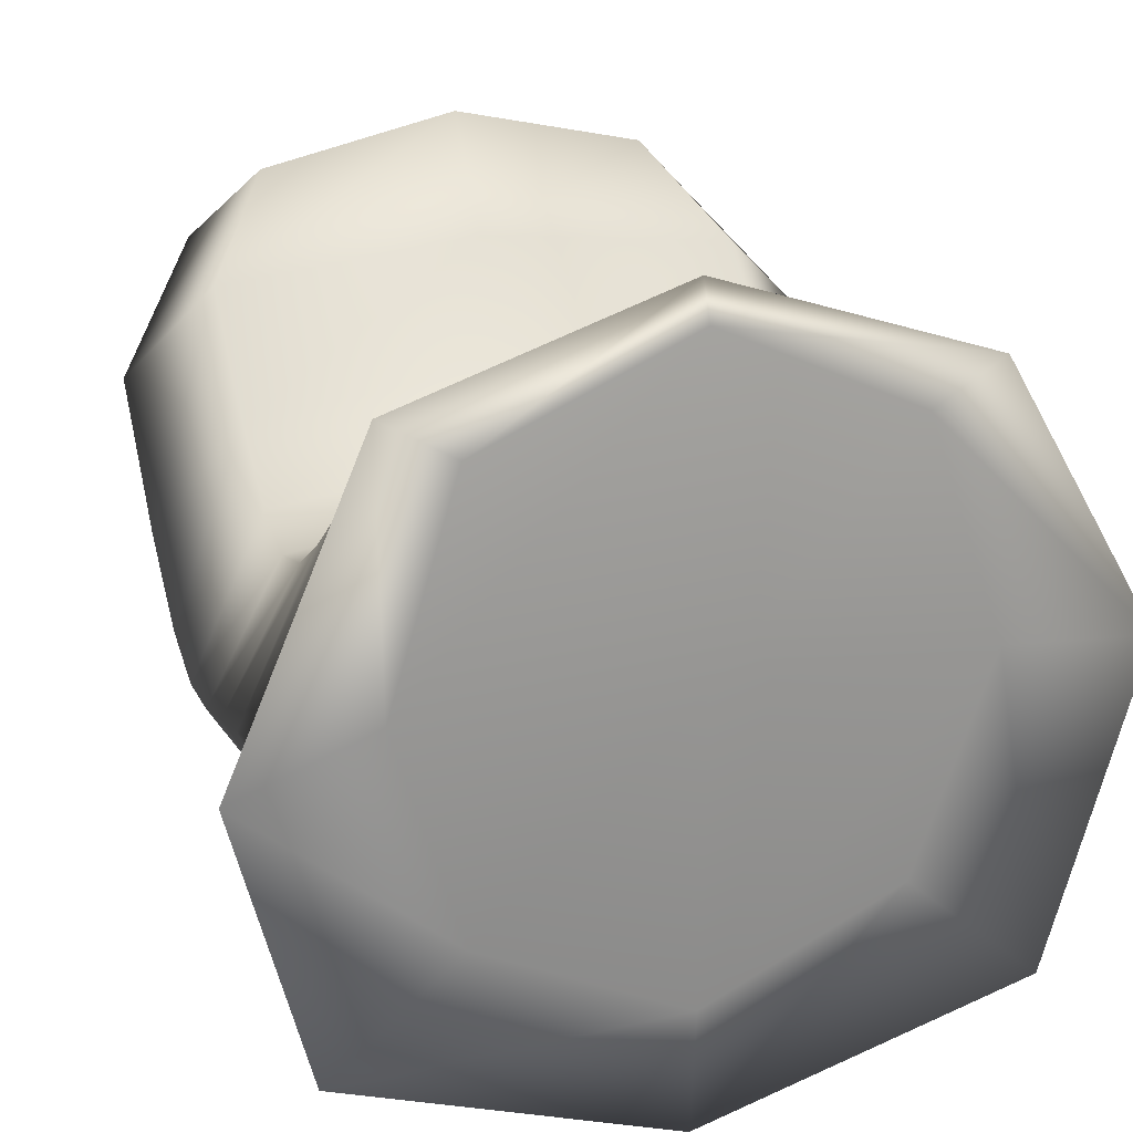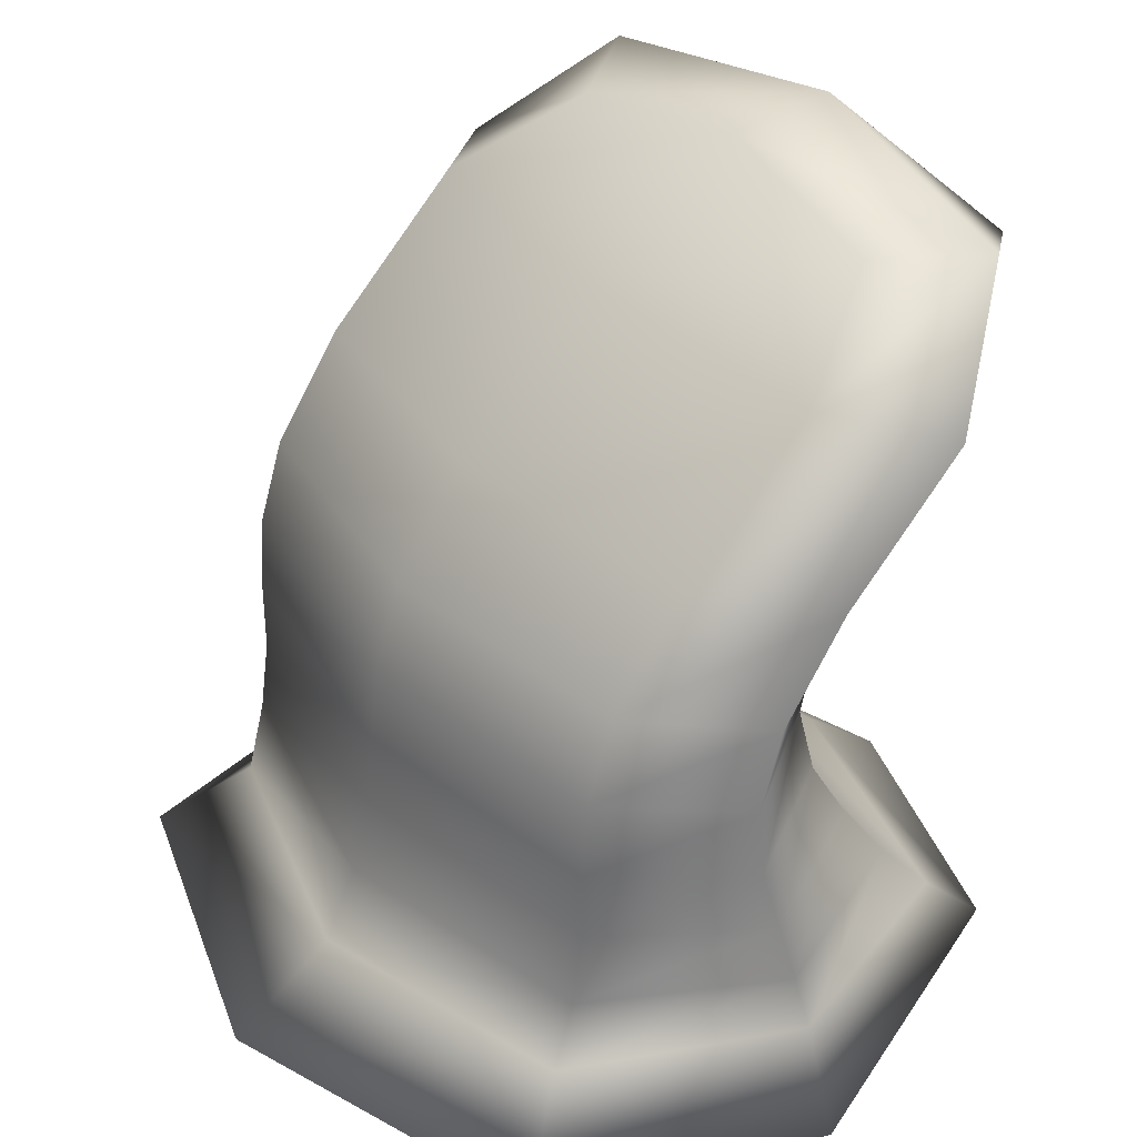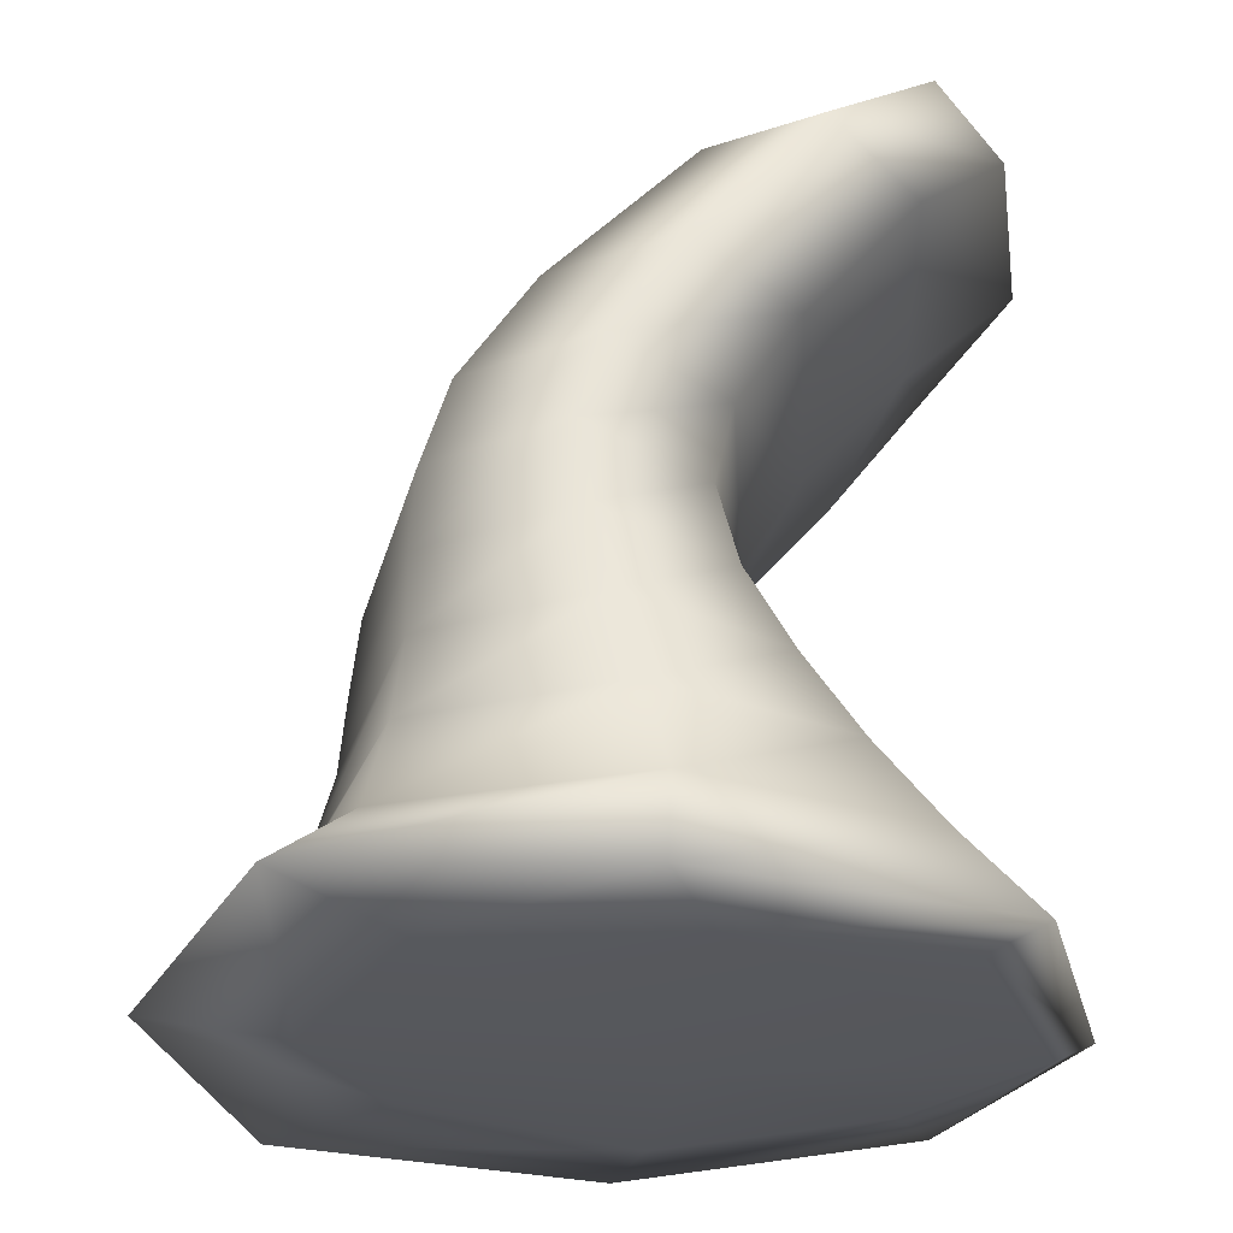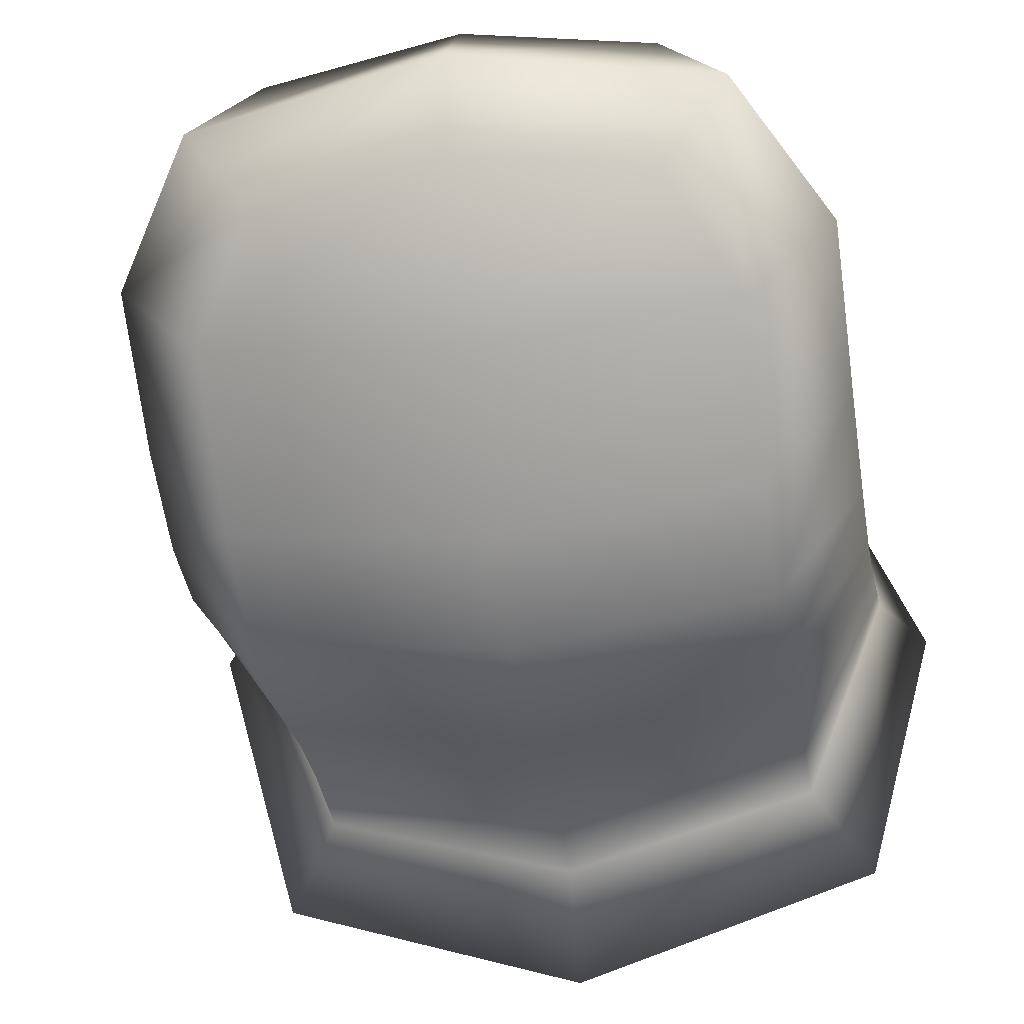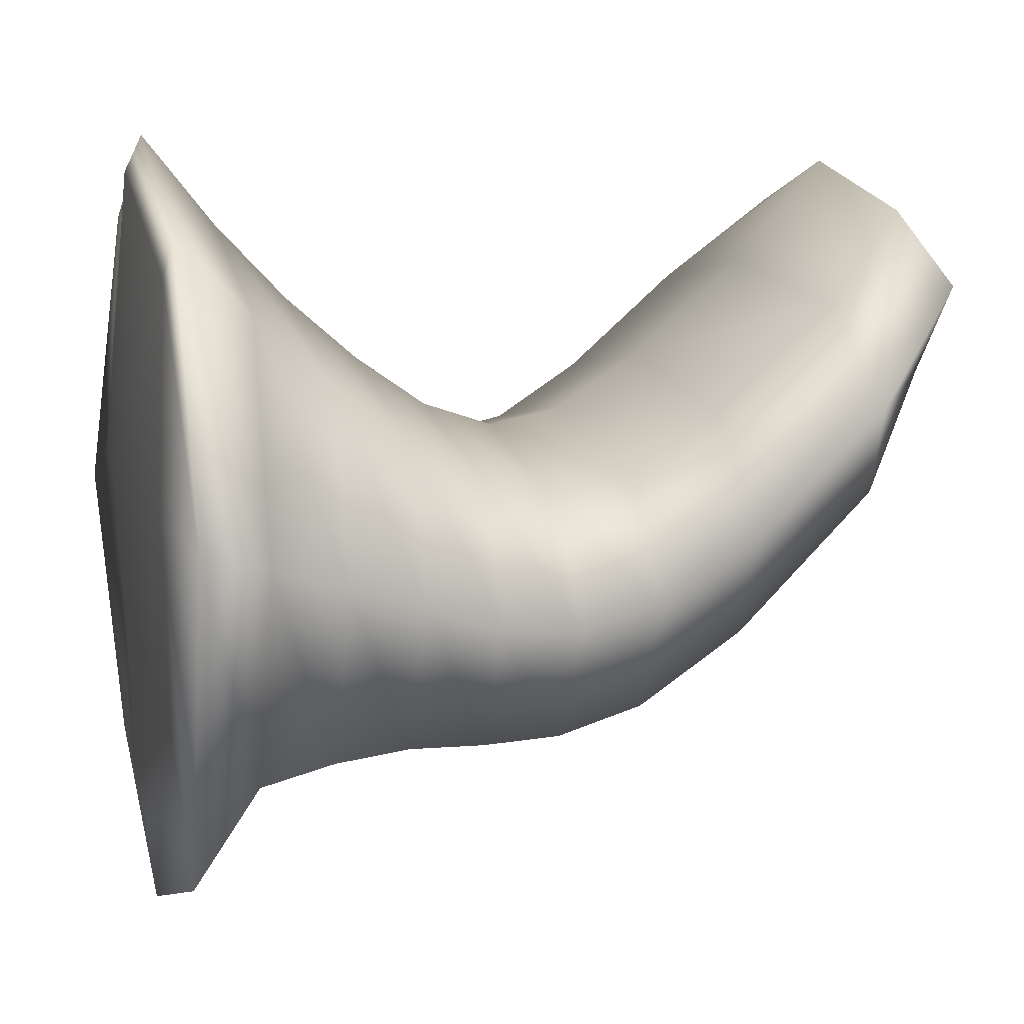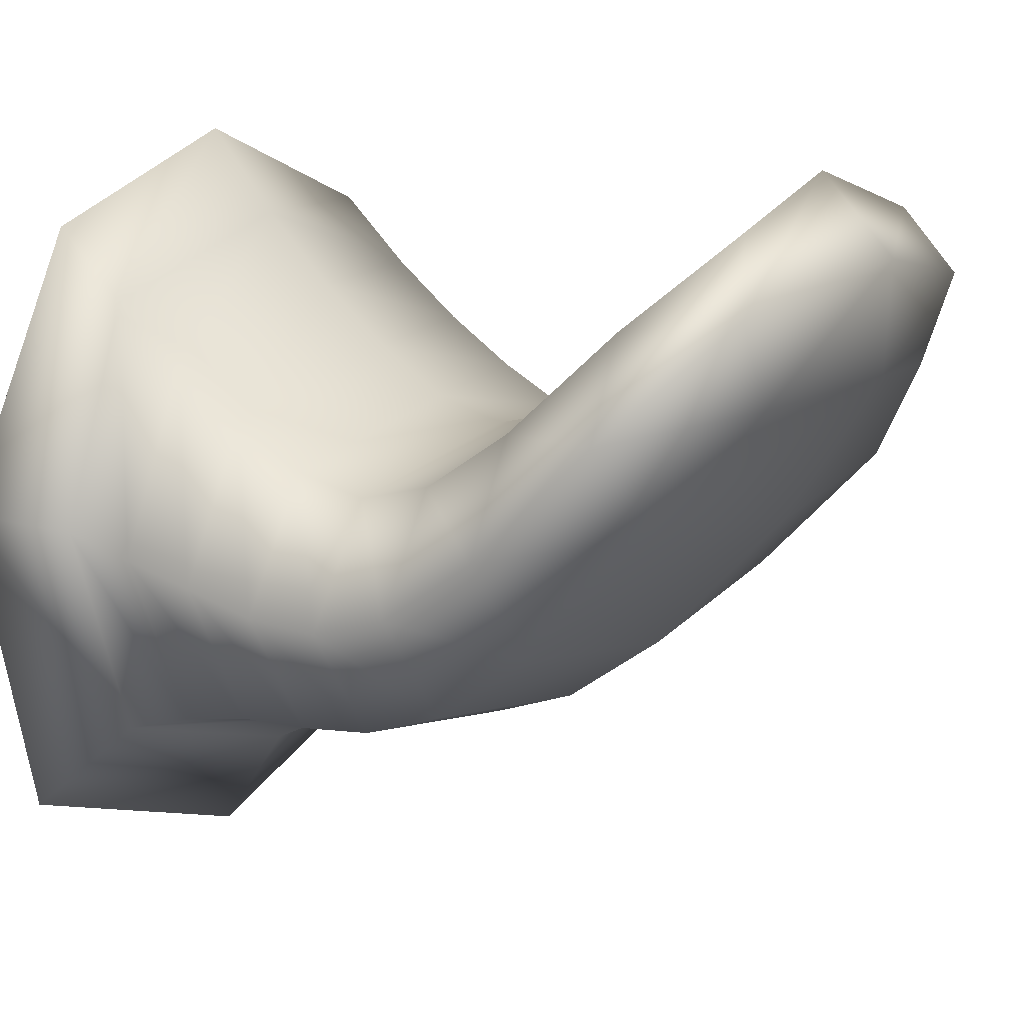
<metadata>
{"format":"obj","ext":"obj","renderer":"f3d","projection":"perspective","resolution":1024,"background":"white","views":[{"elev":22.0,"azim":-17.8,"up":"+Z"},{"elev":34.7,"azim":-125.6,"up":"+Y"},{"elev":-26.9,"azim":-95.0,"up":"+Y"},{"elev":-28.1,"azim":-169.7,"up":"+Z"},{"elev":8.4,"azim":76.2,"up":"+Z"},{"elev":10.5,"azim":119.4,"up":"+Z"}]}
</metadata>
<code>
g default
v -0.7281 0.1558 0.4773
v 0.7281 0.1558 0.4773
v -0.9829 0.4296 0.361
v 0.9829 0.4296 0.361
v -0.9829 0.9538 -0.0543
v 0.9829 0.9538 -0.0543
v -0.9829 1.48 -0.2818
v 0.9829 1.48 -0.2818
v -0.9829 2.066 -0.0087
v 0.9829 2.066 -0.0087
v -0.7281 2.823 0.6869
v 0.7281 2.823 0.6869
v -0.7281 2.908 0.09681
v 0.7281 2.908 0.09681
v -0.9829 2.154 -0.7925
v 0.9829 2.154 -0.7925
v -0.9829 1.49 -1.135
v 0.9829 1.49 -1.135
v -0.9829 0.9538 -1.152
v 0.9829 0.9538 -1.152
v -0.9829 0.4296 -1.259
v 0.9829 0.4296 -1.259
v -0.7281 0.1558 -1.111
v 0.7281 0.1558 -1.111
v 0.9829 0.1675 0.6272
v 0 0.4296 0.631
v -0.9829 0.6917 0.135
v 0.9829 0.6917 0.135
v 0 0.9538 0.1287
v -0.9829 1.216 -0.2101
v 0.9829 1.216 -0.2101
v 0 1.478 -0.1396
v -0.9829 1.747 -0.2191
v 0.9829 1.747 -0.2191
v 0 2.051 0.1219
v -0.9829 2.485 0.3624
v 0.9829 2.485 0.3624
v 0 2.792 0.8577
v -0.9829 2.94 0.4243
v 0.9829 2.94 0.4243
v 0 3.04 0.1413
v -0.9829 2.637 -0.306
v 0.9829 2.637 -0.306
v 0 2.168 -0.9232
v -0.9829 1.787 -1.042
v 0.9829 1.787 -1.042
v 0 1.491 -1.278
v -0.9829 1.216 -1.153
v 0.9829 1.216 -1.153
v 0 0.9538 -1.335
v -0.9829 0.6917 -1.189
v 0.9829 0.6917 -1.189
v 0 0.4296 -1.529
v -1.206 0.1675 -1.521
v 1.217 0.1675 -1.538
v 0 0.1048 -1.425
v -0.9829 0.1048 -0.2998
v 0.9829 0.1048 -0.2998
v 1.311 0.4296 -0.449
v 1.311 0.9538 -0.6033
v 1.311 1.485 -0.7087
v 1.311 2.11 -0.4006
v -1.311 0.4296 -0.449
v -1.311 0.9538 -0.6033
v -1.311 1.485 -0.7087
v -1.311 2.11 -0.4006
v 0 0.1048 0.8253
v -0.9829 0.1675 0.6272
v 0 0.1675 0.9579
v 0 0.6917 0.3557
v 0 1.216 -0.05286
v 0 1.74 -0.08191
v 0 2.46 0.4738
v 0 3.066 0.5564
v 0 2.662 -0.4174
v 0 1.793 -1.179
v 0 1.216 -1.311
v 0 0.6917 -1.41
v 0.00425 0.1675 -1.911
v 0 0.03929 -0.2781
v 1.552 0.1675 -0.365
v 1.311 0.6917 -0.5271
v 1.311 1.216 -0.6817
v 1.311 1.767 -0.6306
v 1.311 2.561 0.02817
v -1.486 0.08947 -0.4777
v -1.311 0.6917 -0.5271
v -1.311 1.216 -0.6817
v -1.311 1.767 -0.6306
v -1.311 2.561 0.02817
g pCube1
f 1 67 69 68
f 67 2 25 69
f 69 25 4 26
f 68 69 26 3
f 3 26 70 27
f 26 4 28 70
f 70 28 6 29
f 27 70 29 5
f 5 29 71 30
f 29 6 31 71
f 71 31 8 32
f 30 71 32 7
f 7 32 72 33
f 32 8 34 72
f 72 34 10 35
f 33 72 35 9
f 9 35 73 36
f 35 10 37 73
f 73 37 12 38
f 36 73 38 11
f 11 38 74 39
f 38 12 40 74
f 74 40 14 41
f 39 74 41 13
f 13 41 75 42
f 41 14 43 75
f 75 43 16 44
f 42 75 44 15
f 15 44 76 45
f 44 16 46 76
f 76 46 18 47
f 45 76 47 17
f 17 47 77 48
f 47 18 49 77
f 77 49 20 50
f 48 77 50 19
f 19 50 78 51
f 50 20 52 78
f 78 52 22 53
f 51 78 53 21
f 21 53 79 54
f 53 22 55 79
f 79 55 24 56
f 54 79 56 23
f 23 56 80 57
f 56 24 58 80
f 80 58 2 67
f 57 80 67 1
f 2 58 81 25
f 58 24 55 81
f 81 55 22 59
f 25 81 59 4
f 4 59 82 28
f 59 22 52 82
f 82 52 20 60
f 28 82 60 6
f 6 60 83 31
f 60 20 49 83
f 83 49 18 61
f 31 83 61 8
f 8 61 84 34
f 61 18 46 84
f 84 46 16 62
f 34 84 62 10
f 10 62 85 37
f 62 16 43 85
f 85 43 14 40
f 37 85 40 12
f 23 57 86 54
f 57 1 68 86
f 86 68 3 63
f 54 86 63 21
f 21 63 87 51
f 63 3 27 87
f 87 27 5 64
f 51 87 64 19
f 19 64 88 48
f 64 5 30 88
f 88 30 7 65
f 48 88 65 17
f 17 65 89 45
f 65 7 33 89
f 89 33 9 66
f 45 89 66 15
f 15 66 90 42
f 66 9 36 90
f 90 36 11 39
f 42 90 39 13

</code>
